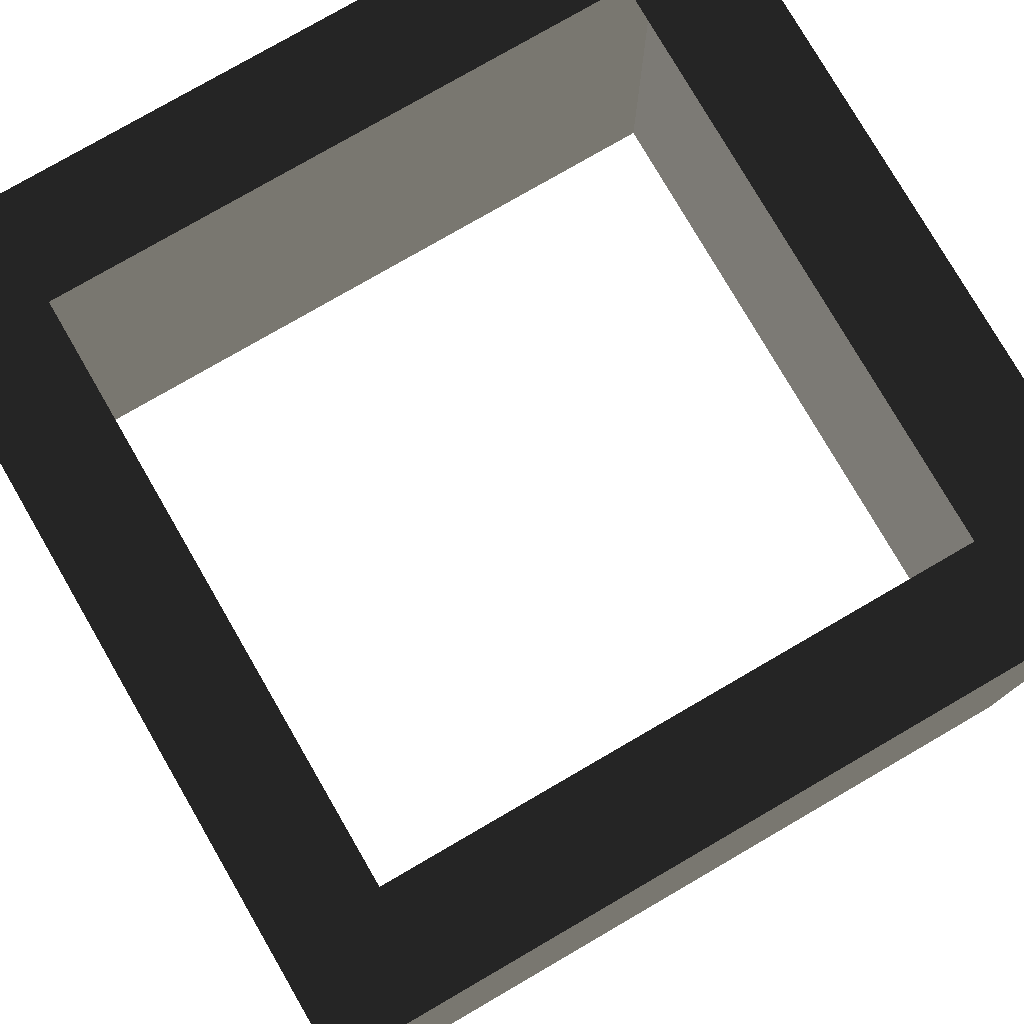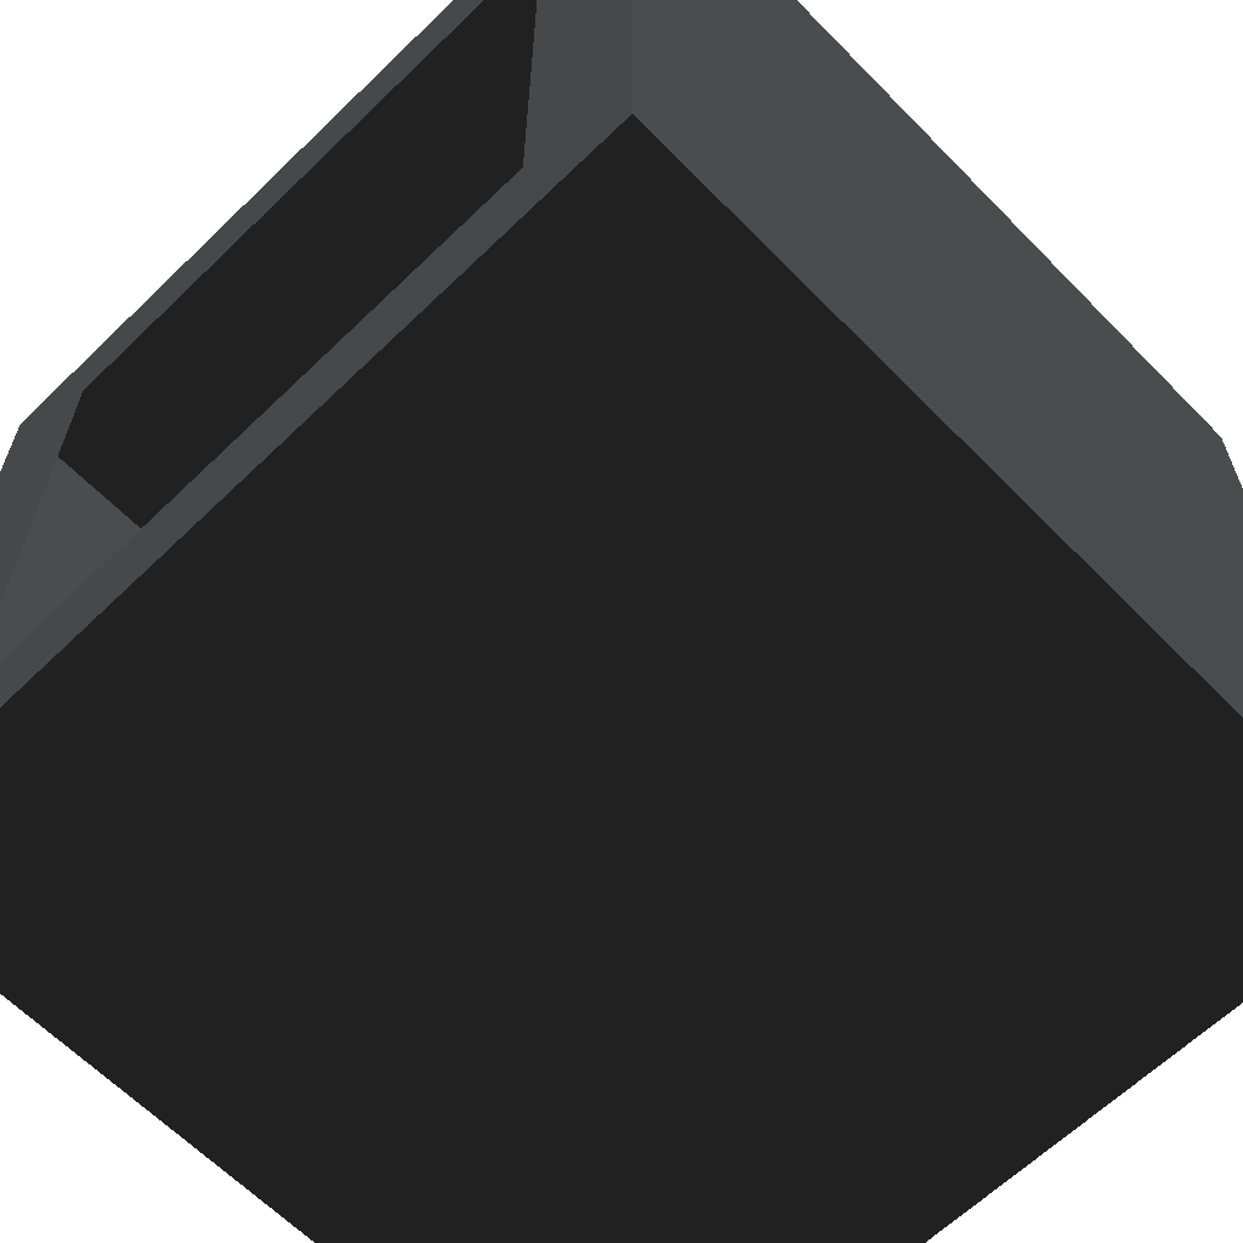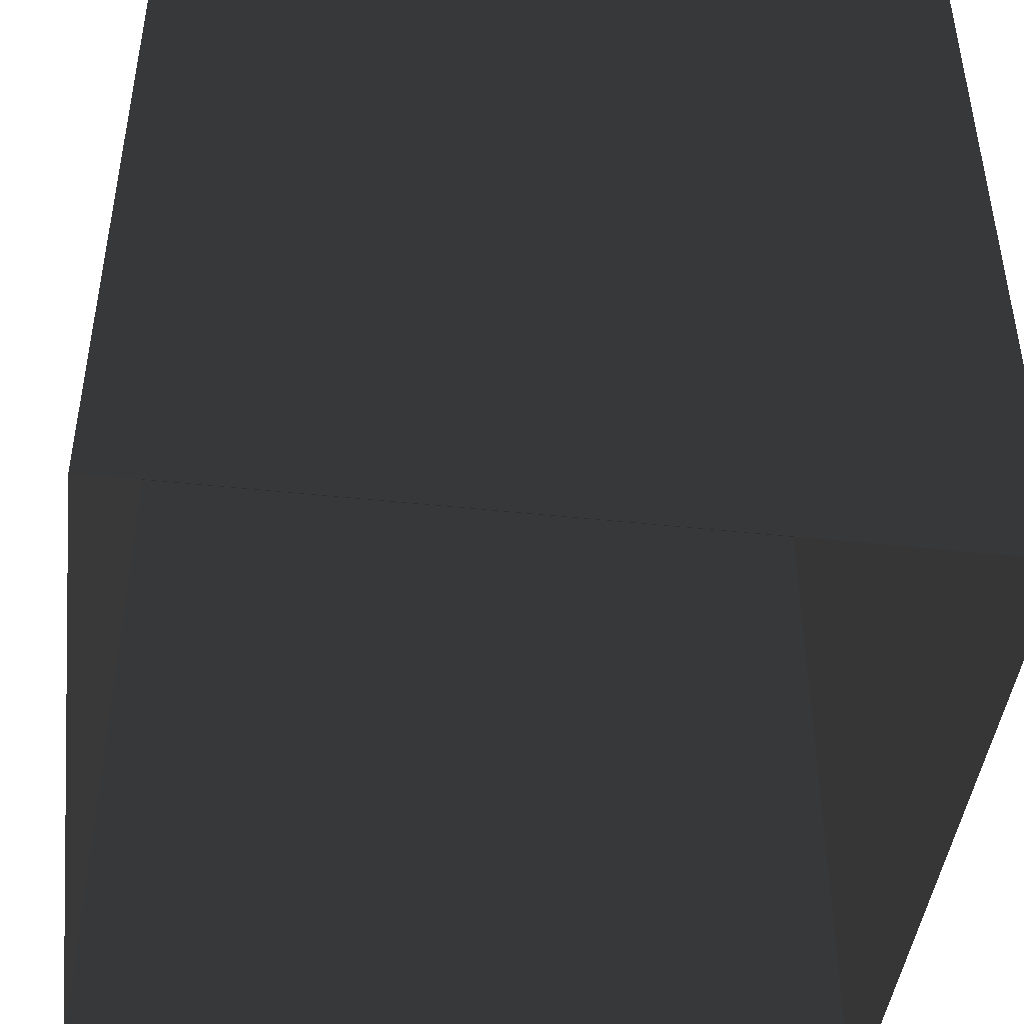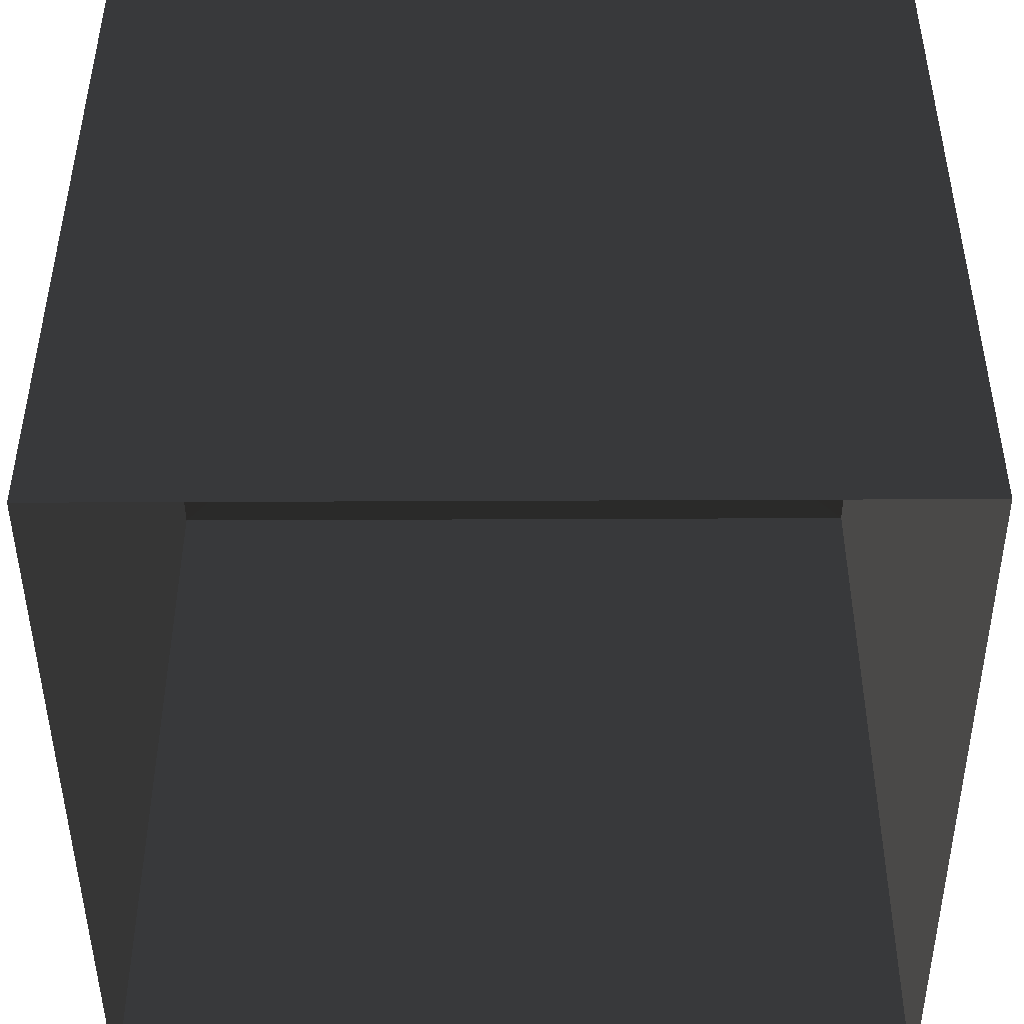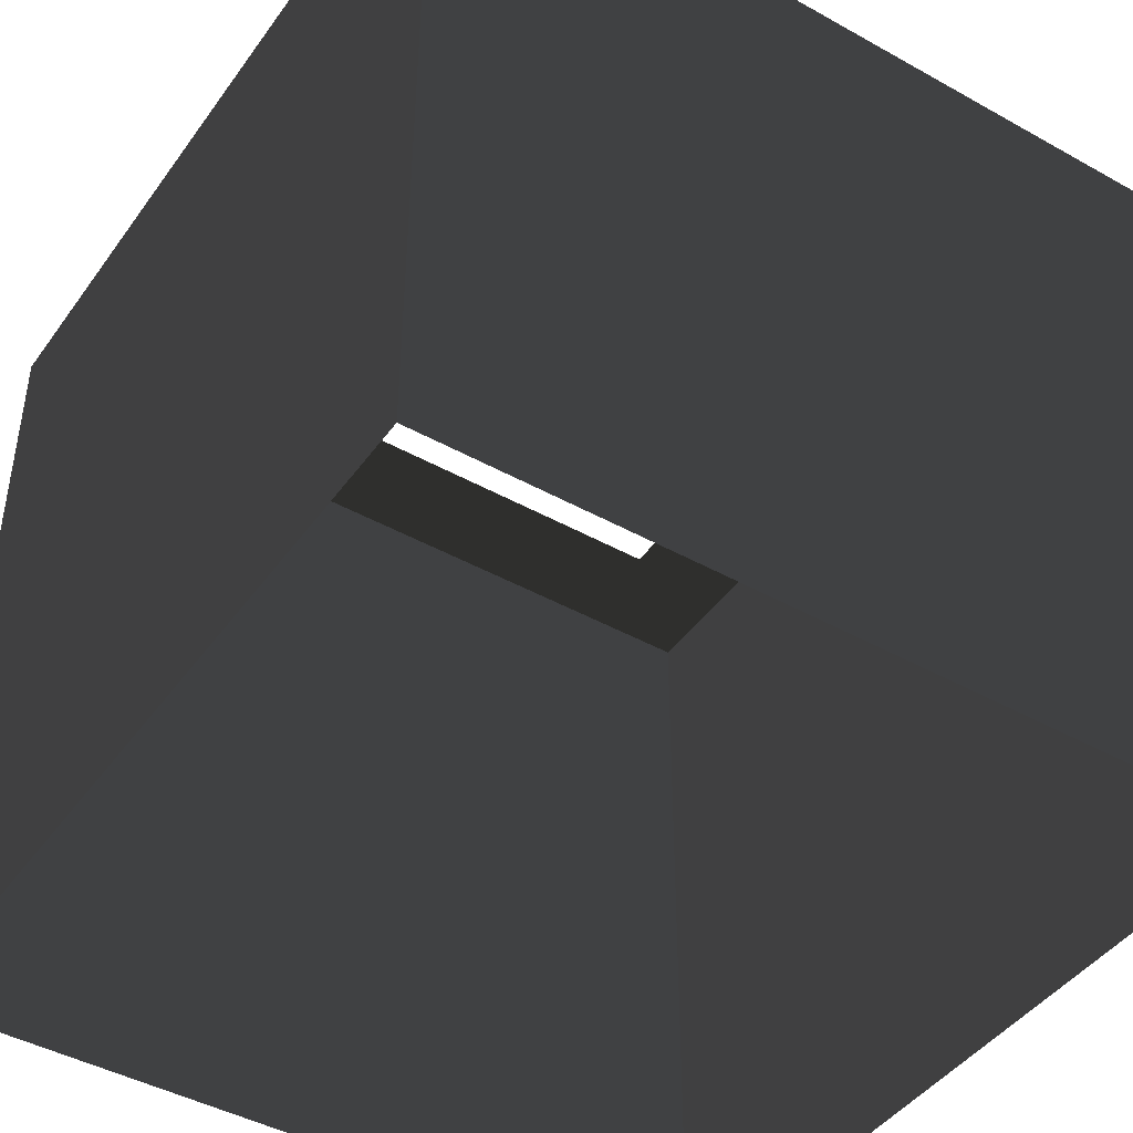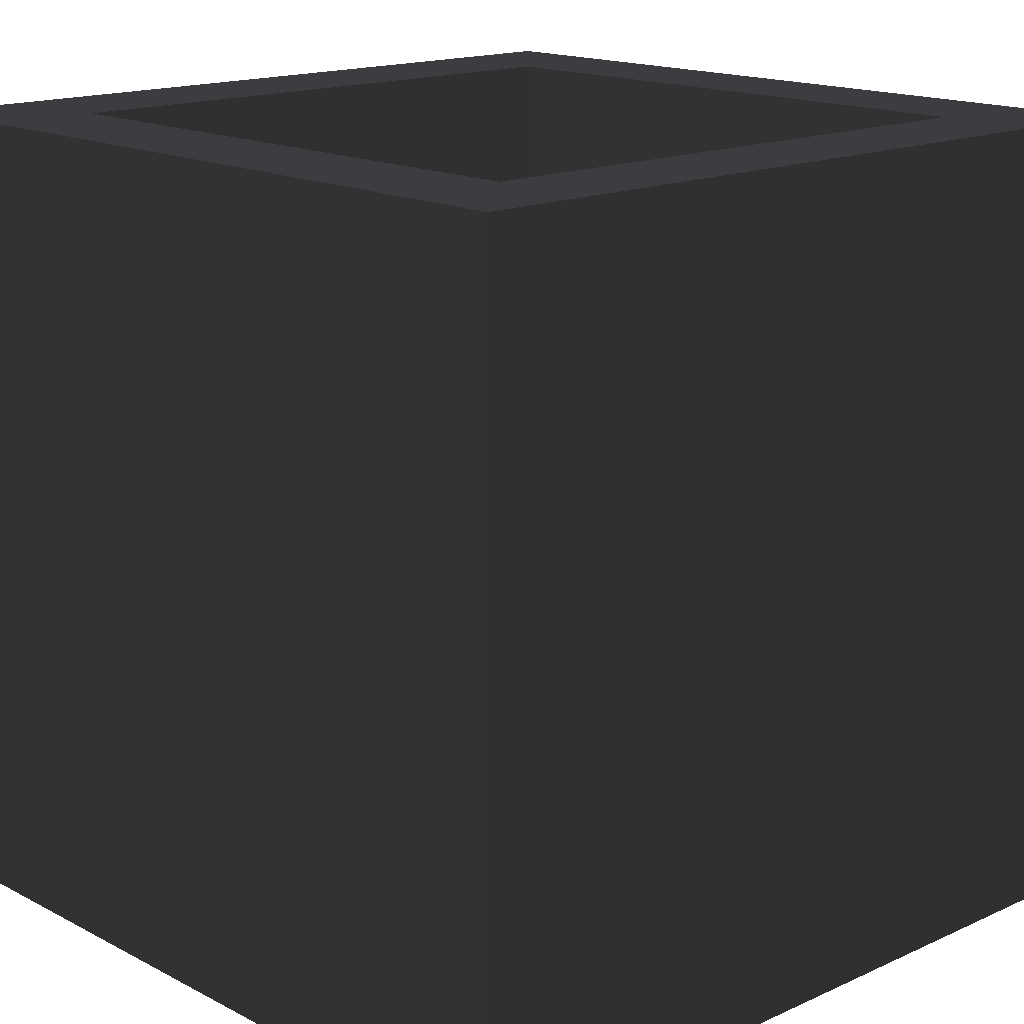
<metadata>
{"format":"obj","ext":"obj","renderer":"f3d","projection":"perspective","resolution":1024,"background":"white","views":[{"elev":78.3,"azim":149.9,"up":"+Z"},{"elev":-63.3,"azim":44.3,"up":"+Y"},{"elev":-44.8,"azim":172.9,"up":"+Z"},{"elev":-45.9,"azim":-179.7,"up":"+Z"},{"elev":-44.1,"azim":146.8,"up":"+Z"},{"elev":16.0,"azim":46.9,"up":"+Z"}]}
</metadata>
<code>
v 330 -330 330
v -330 -330 330
v -330 -330 -330
v 330 -330 -330
v -330 330 330
v 330 330 330
v 330 -330 330
v -330 -330 330
v -236.7 -240.6 329.8
v 244.4 -240.6 329.8
v 244.4 240.6 329.8
v -236.7 240.6 329.8
v 330 330 -330
v 330 -330 -330
v 330 -330 330
v 330 330 330
v -330 330 -330
v 330 330 -330
v 330 330 330
v -330 330 330
v -330 330 -330
v -330 -330 -330
v -330 -330 330
v -330 330 330
g group0
g group1
g group2
g group3
f 2 4 3
f 4 2 1
g group4
f 8 12 9
f 12 8 5
f 12 6 11
f 6 12 5
f 11 7 10
f 7 11 6
f 8 10 7
f 10 8 9
g group5
f 16 14 15
f 14 16 13
g group6
f 19 17 18
f 17 19 20
g group7
f 23 21 24
f 21 23 22

</code>
